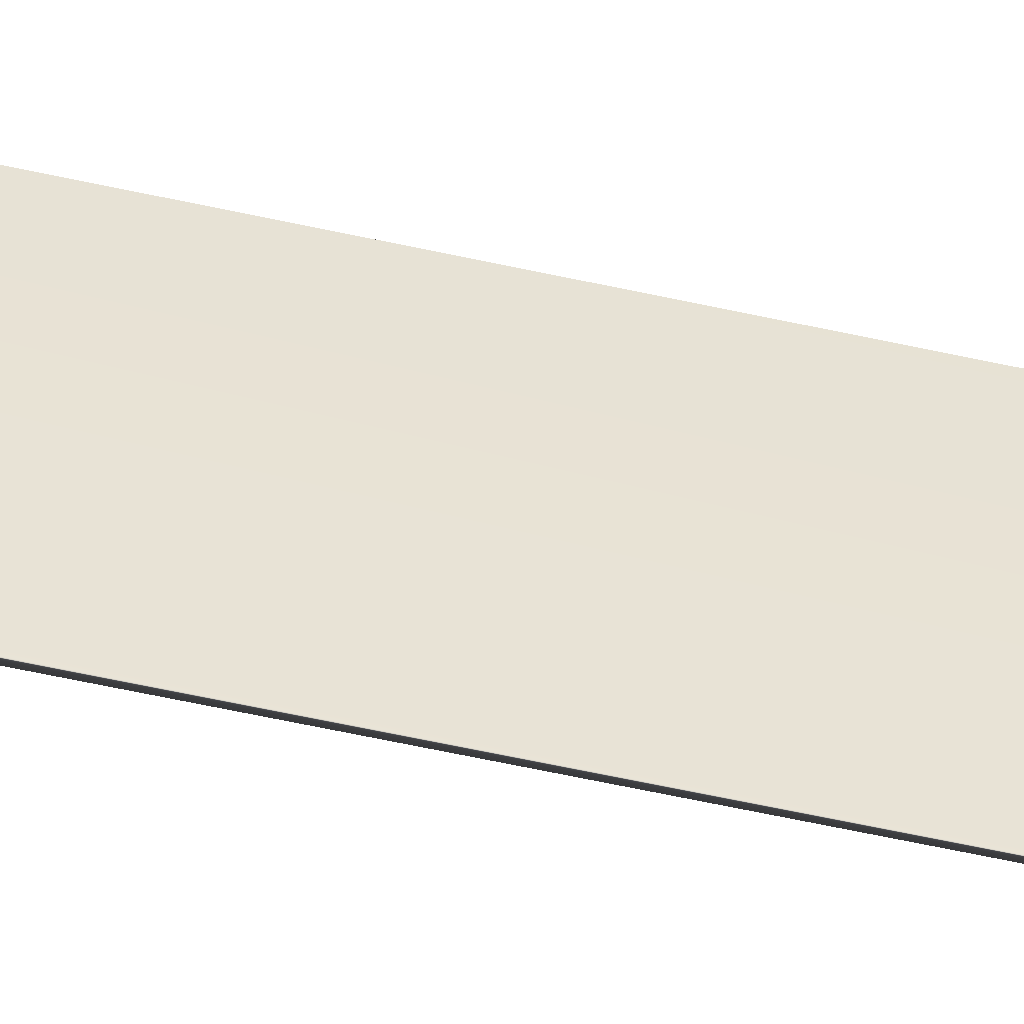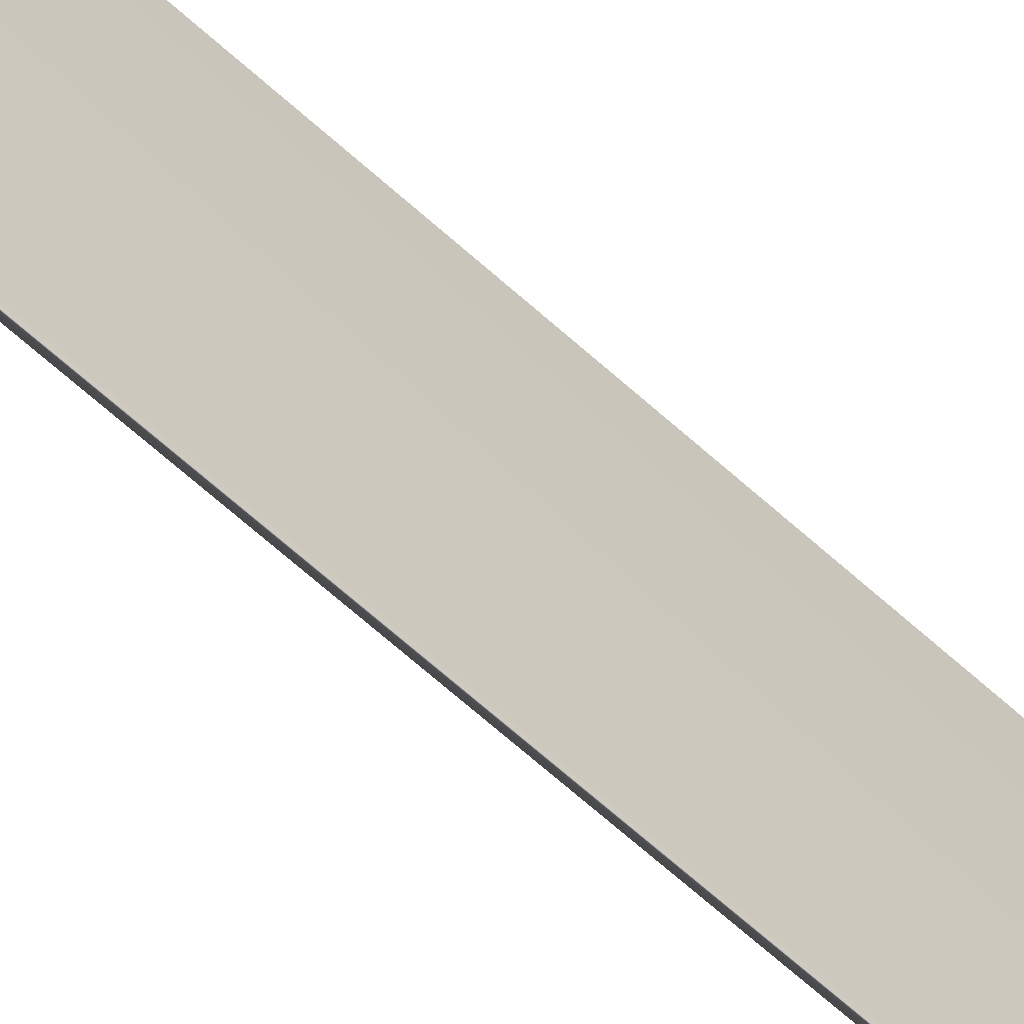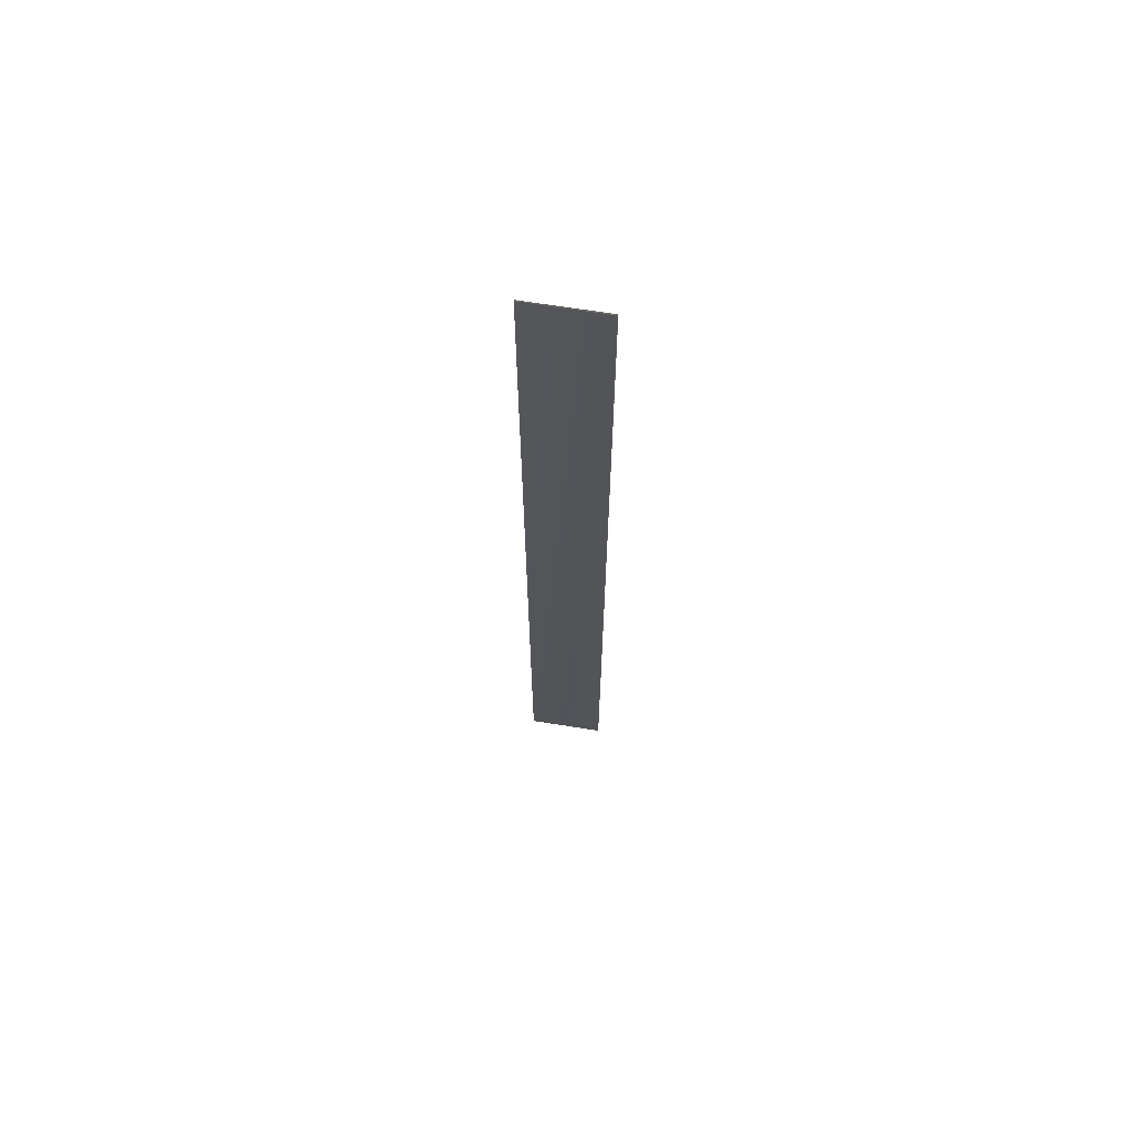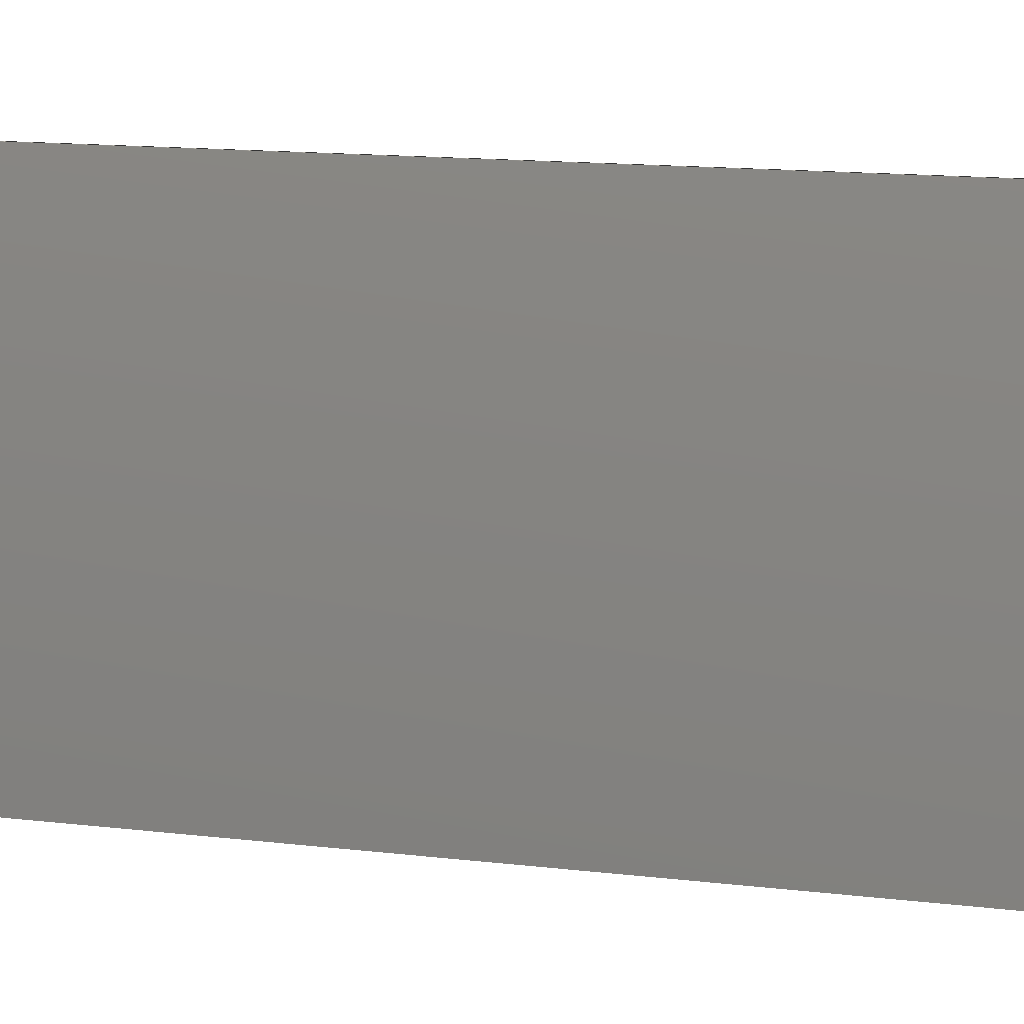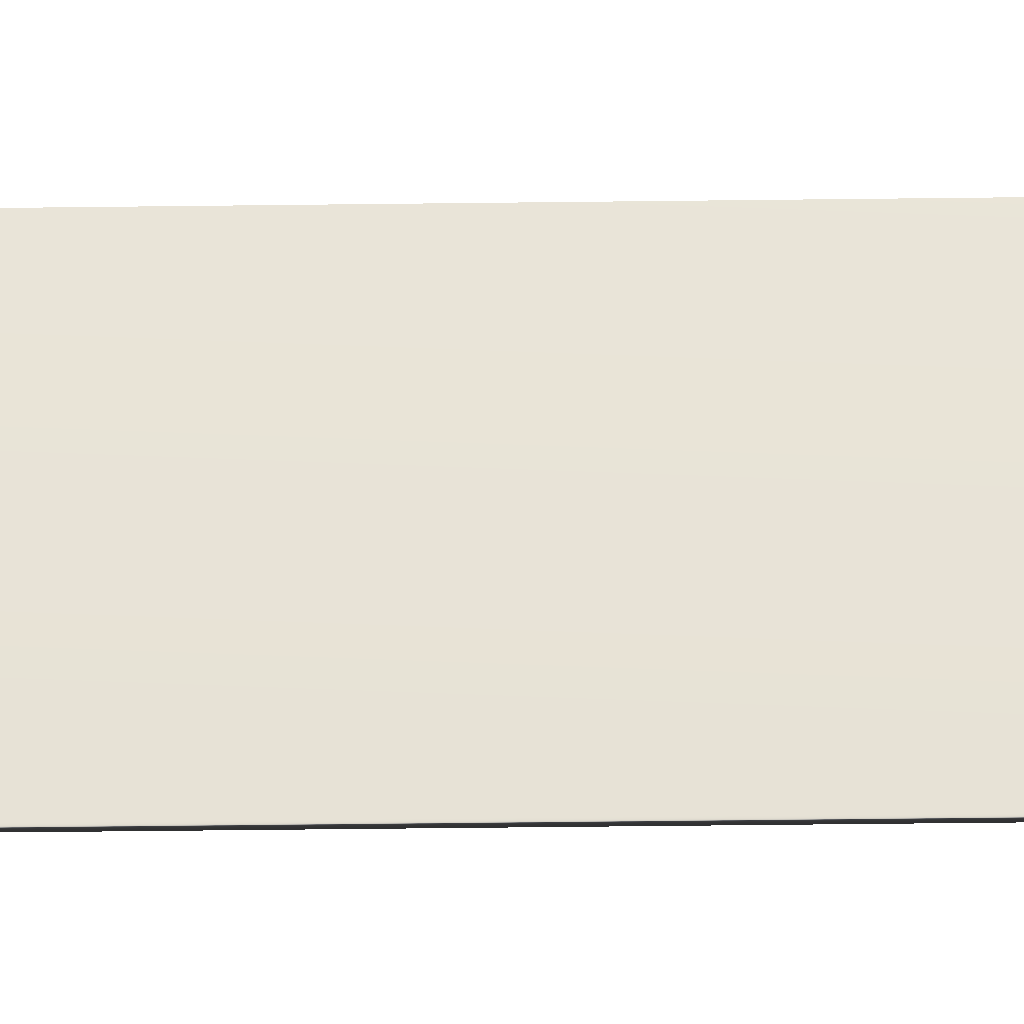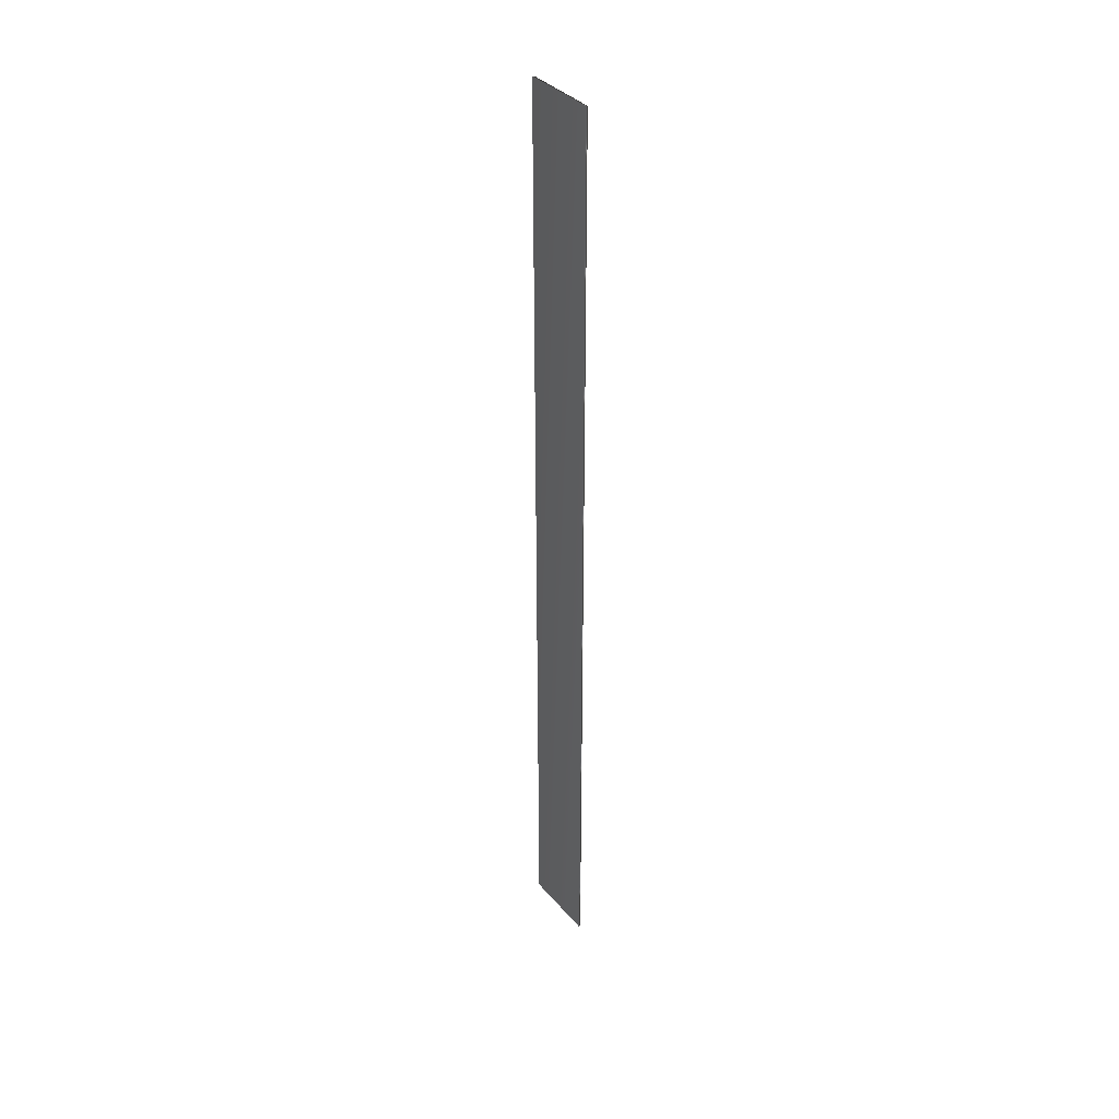
<metadata>
{"format":"obj","ext":"obj","renderer":"f3d","projection":"perspective","resolution":1024,"background":"white","views":[{"elev":-46.7,"azim":-105.1,"up":"+Z"},{"elev":-52.4,"azim":-136.3,"up":"+Z"},{"elev":66.7,"azim":99.1,"up":"+Y"},{"elev":2.8,"azim":142.7,"up":"+Z"},{"elev":-29.1,"azim":91.2,"up":"+Z"},{"elev":36.0,"azim":-34.7,"up":"+Y"}]}
</metadata>
<code>
v 13.79 33.75 37.41
v 13.79 24.75 37.41
v 13.81 33.75 37.41
v 13.81 24.75 37.41
v 13.81 24.75 36.68
v 13.81 33.75 36.68
v 13.79 33.75 36.68
v 13.79 24.75 36.68
f 1 2 3
f 3 2 4
f 5 6 4
f 4 6 3
f 7 1 6
f 6 1 3
f 2 8 4
f 4 8 5
f 2 1 8
f 8 1 7
f 8 7 5
f 5 7 6

</code>
